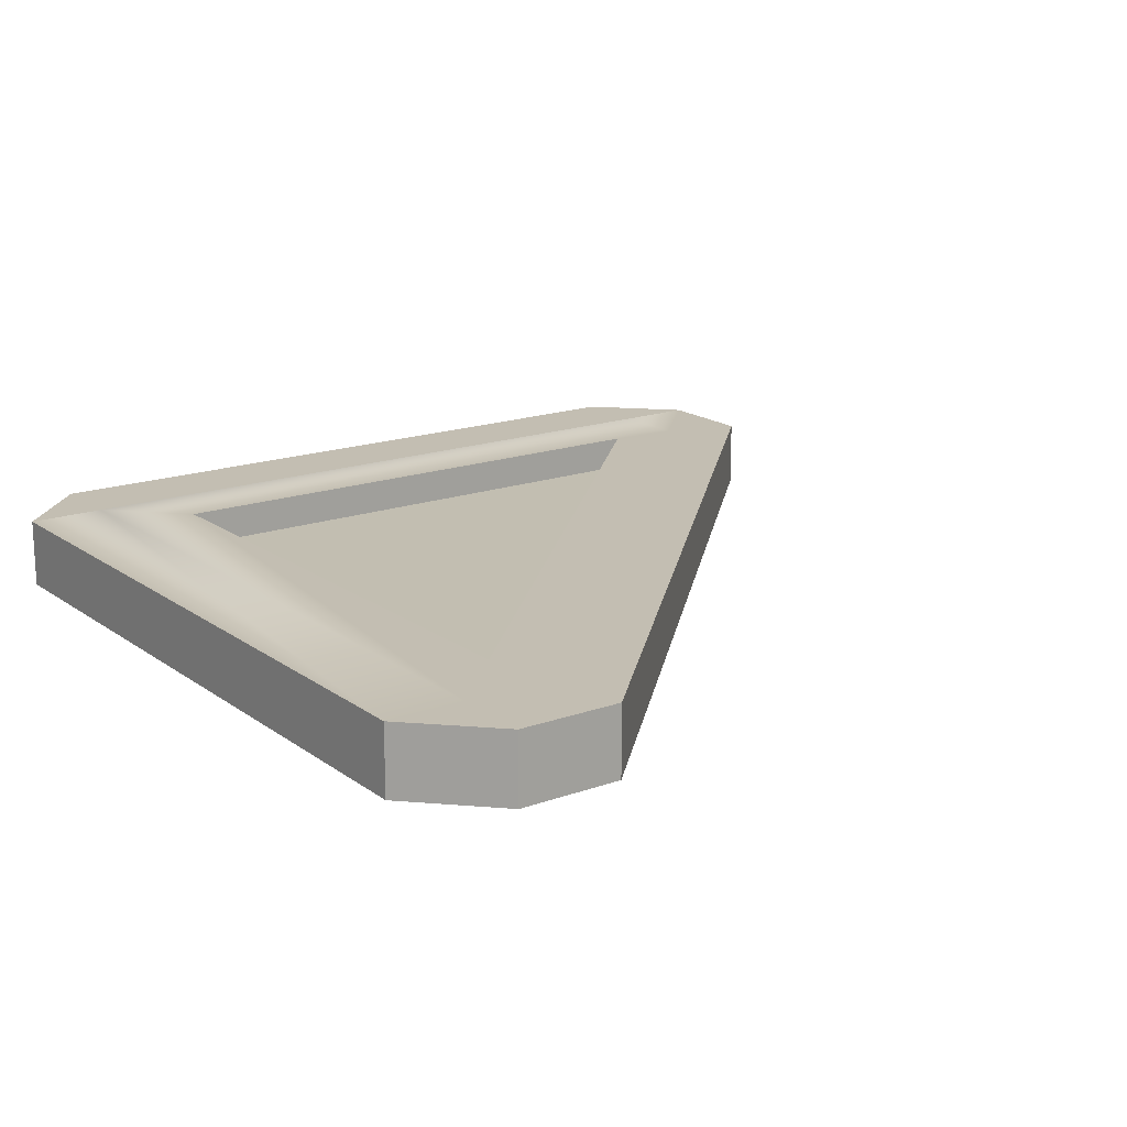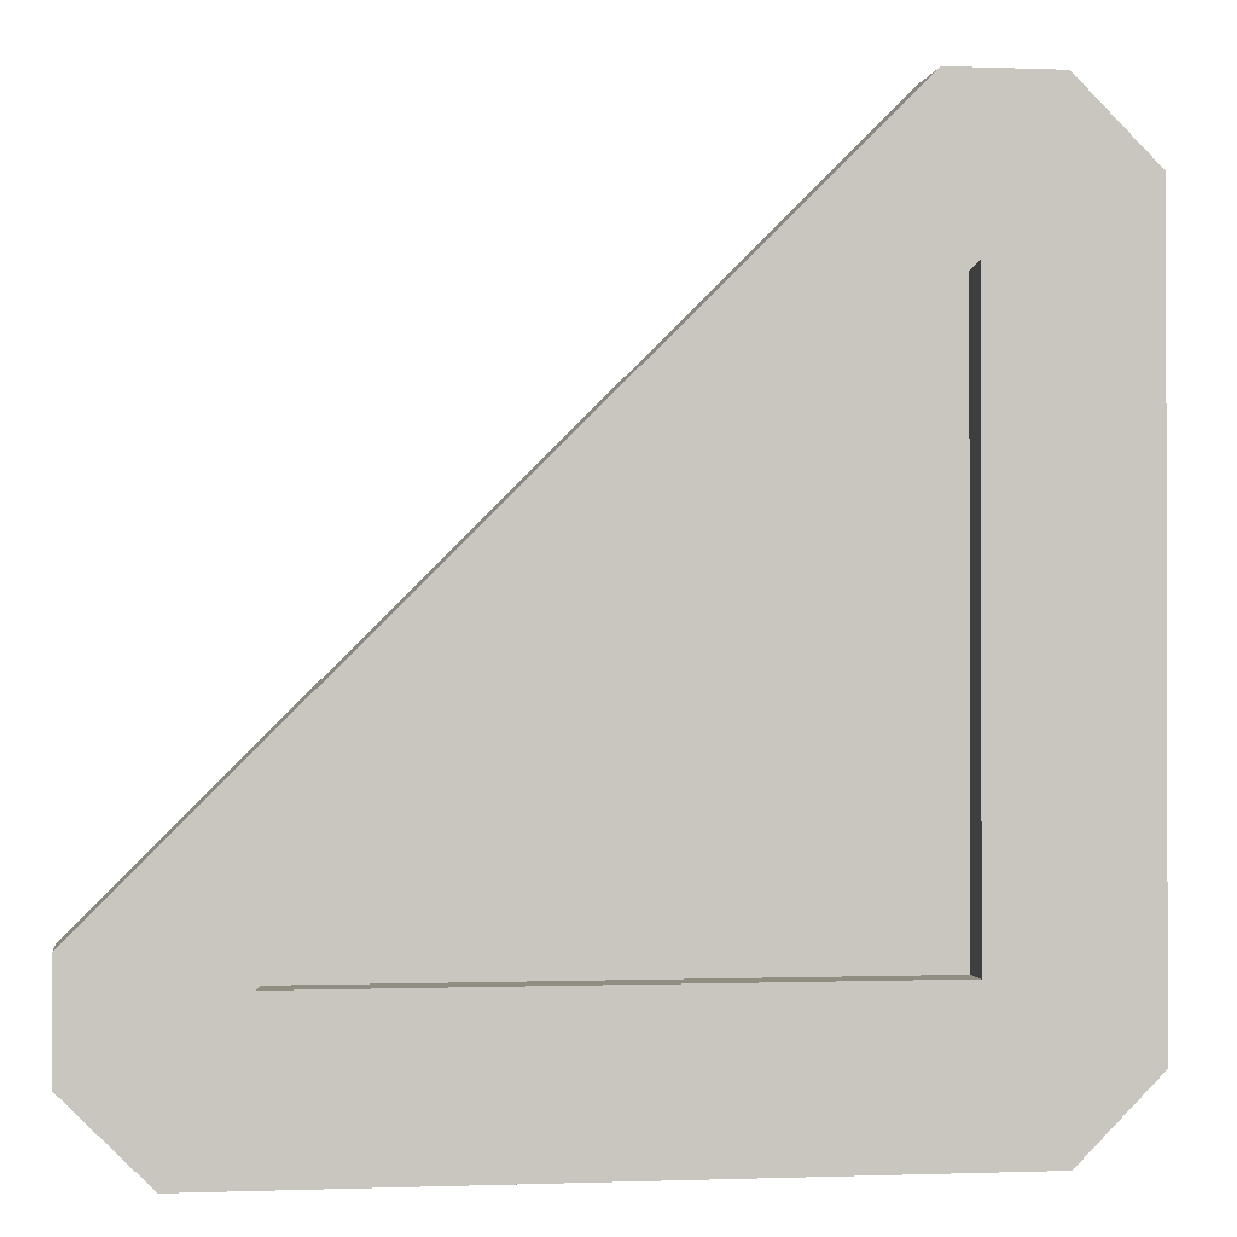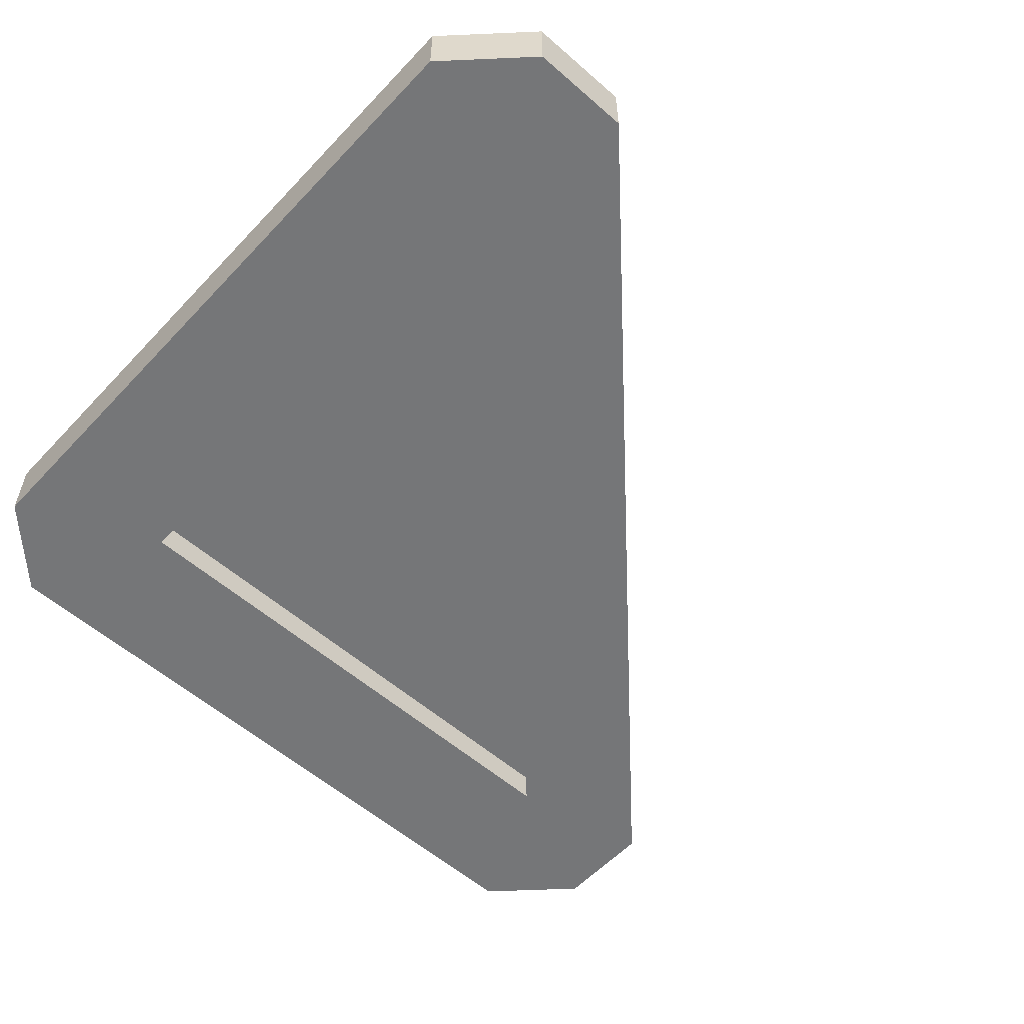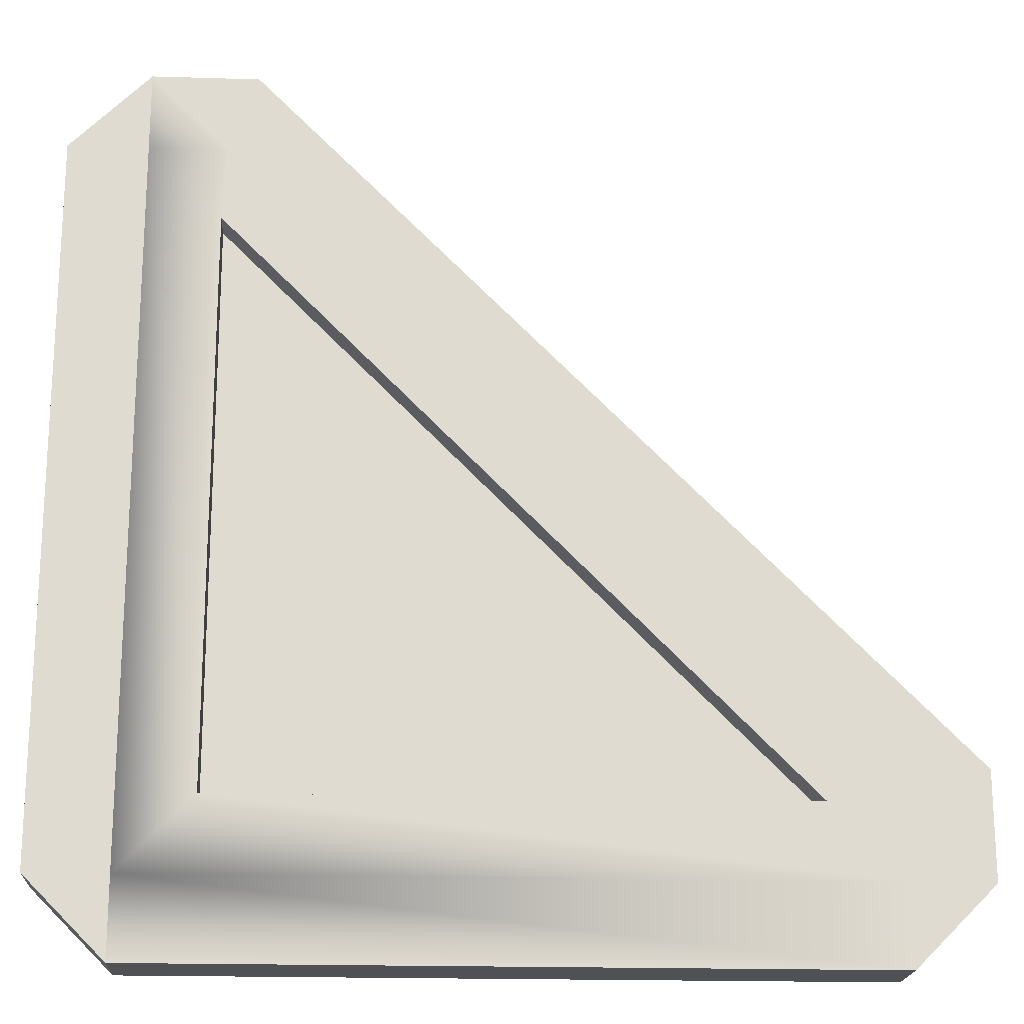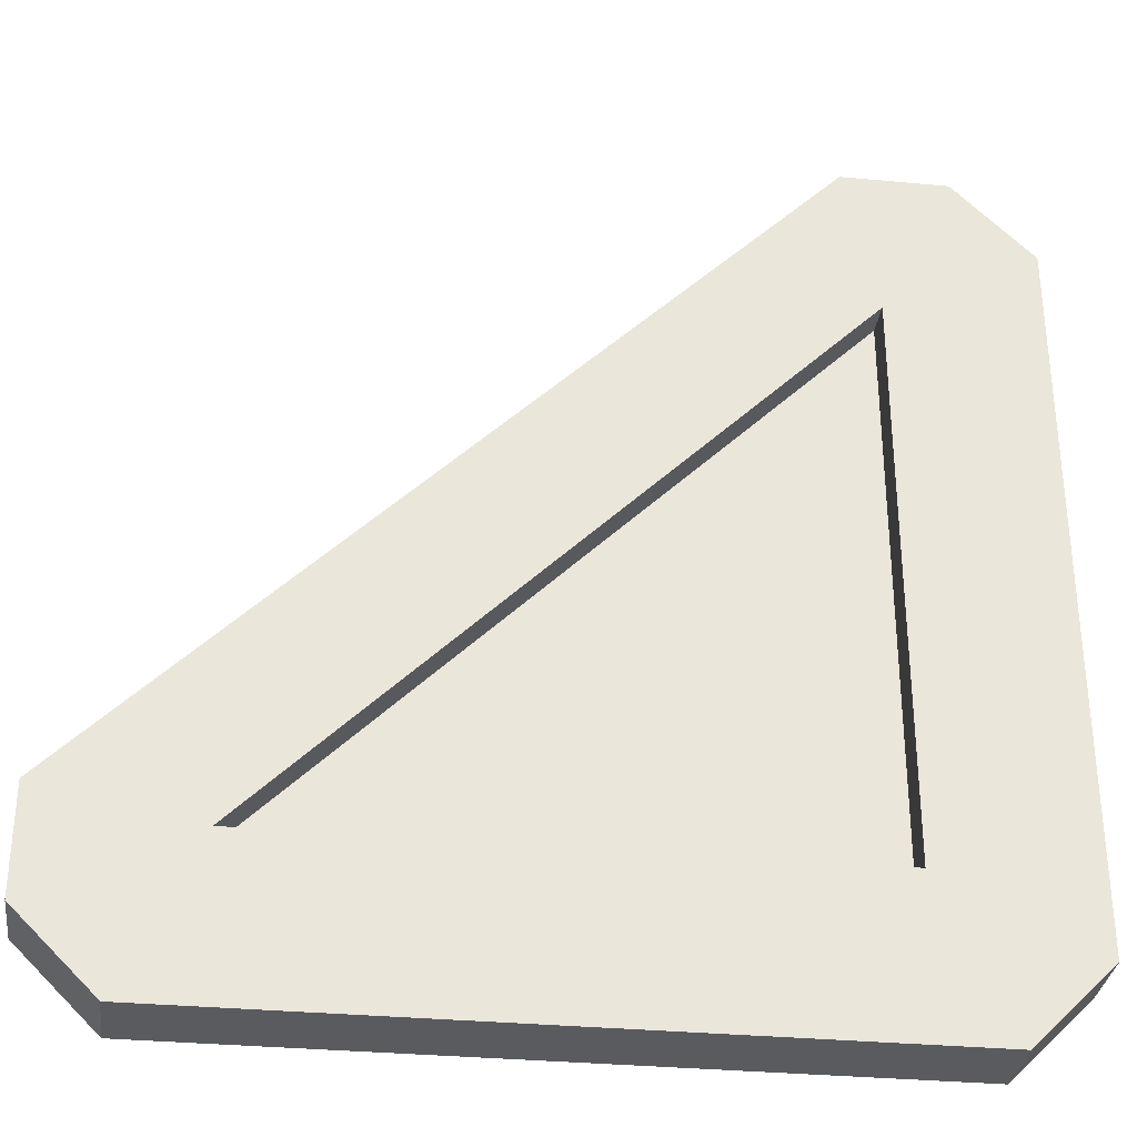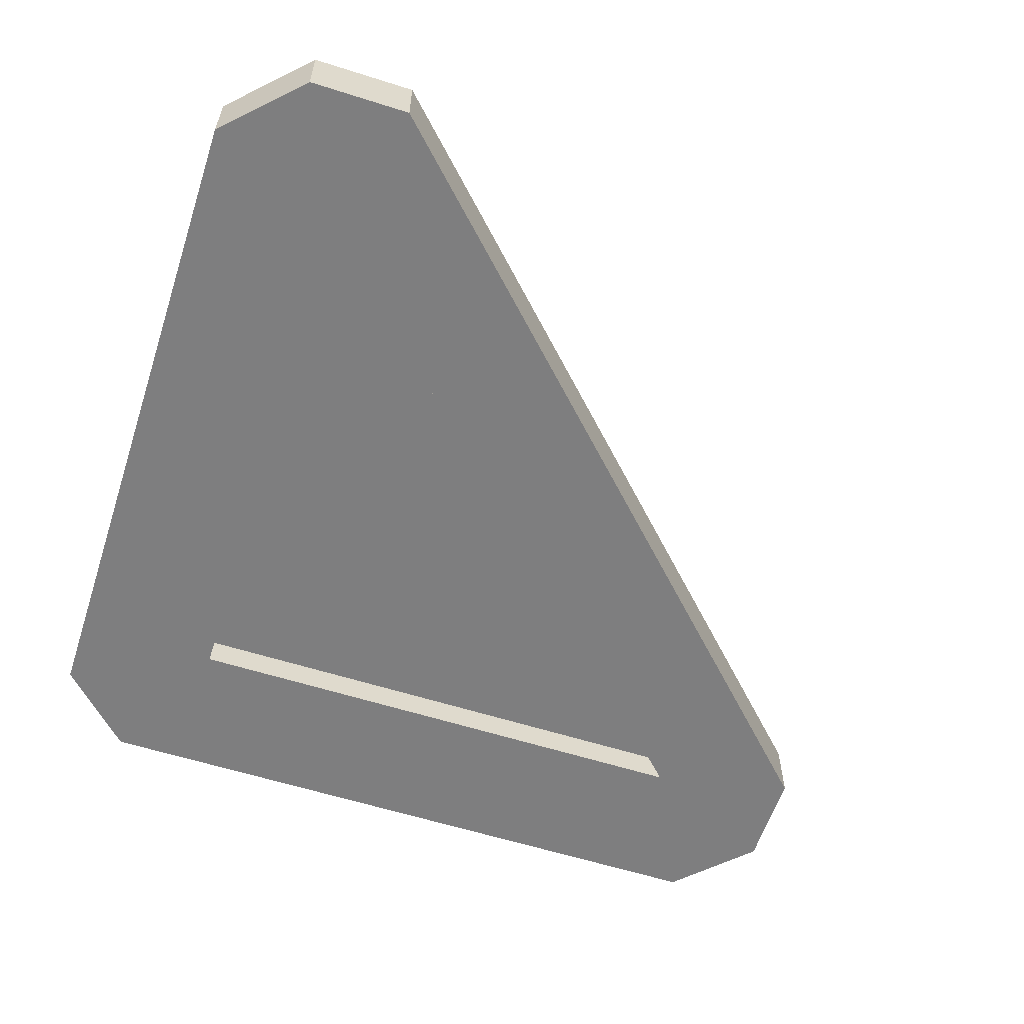
<metadata>
{"format":"obj","ext":"obj","renderer":"f3d","projection":"perspective","resolution":1024,"background":"white","views":[{"elev":17.3,"azim":-125.6,"up":"+Y"},{"elev":-0.8,"azim":-8.3,"up":"+Z"},{"elev":-56.6,"azim":-132.4,"up":"+Y"},{"elev":-19.3,"azim":176.7,"up":"+Z"},{"elev":-32.7,"azim":-7.4,"up":"+Z"},{"elev":-59.3,"azim":-108.1,"up":"+Y"}]}
</metadata>
<code>
o metalTileCorner
v 4.102 0.02117 -3.199
v 4.102 0.02117 4.995
v 3.199 0.02117 5.898
v 3.199 0.02117 -4.102
v 2.358 0.02117 4.155
v 1.996 0.02117 5.898
v -4.155 0.02117 -2.358
v -5.898 0.02117 -1.996
v -4.995 0.02117 -4.102
v -5.898 0.02117 -3.199
v 2.358 0.02117 -2.358
v 3.199 0.8212 -4.102
v 4.102 0.8212 -3.199
v -4.995 0.8212 -4.102
v -5.898 0.8212 -3.199
v 4.102 0.8212 4.995
v 3.199 0.8212 5.898
v 2.358 0.4212 -2.358
v 2.358 0.4212 4.155
v 2.358 0.8212 -2.358
v 2.358 0.8212 4.155
v -4.155 0.4212 -2.358
v -4.155 0.8212 -2.358
v -5.898 0.8212 -1.996
v 1.996 0.8212 5.898
v 3.199 0.8212 -3.199
v -4.995 0.8212 -3.199
v -4.995 0.8212 -2.296
v 3.199 0.8212 4.995
v 2.296 0.8212 4.995
f 1 2 3
f 3 4 1
f 3 5 4
f 3 6 5
f 6 7 5
f 6 8 7
f 8 9 7
f 8 10 9
f 11 9 4
f 4 5 11
f 11 7 9
f 4 12 13
f 13 1 4
f 14 9 10
f 10 15 14
f 2 16 17
f 17 3 2
f 4 9 14
f 14 12 4
f 1 13 16
f 16 2 1
f 18 11 5
f 5 19 18
f 20 18 19
f 19 21 20
f 7 11 18
f 18 22 7
f 22 18 20
f 20 23 22
f 24 8 6
f 6 25 24
f 6 3 17
f 17 25 6
f 15 10 8
f 8 24 15
f 19 22 23
f 23 21 19
f 22 19 5
f 5 7 22
f 26 12 14
f 14 27 26
f 14 15 27
f 15 28 27
f 12 26 17
f 12 17 16
f 16 13 12
f 26 29 17
f 29 30 17
f 30 25 17
f 30 28 25
f 28 24 25
f 28 15 24
f 19 22 18
f 20 29 26
f 26 27 20
f 27 23 20
f 29 20 21
f 21 30 29
f 21 23 30
f 23 28 30
f 23 27 28

</code>
